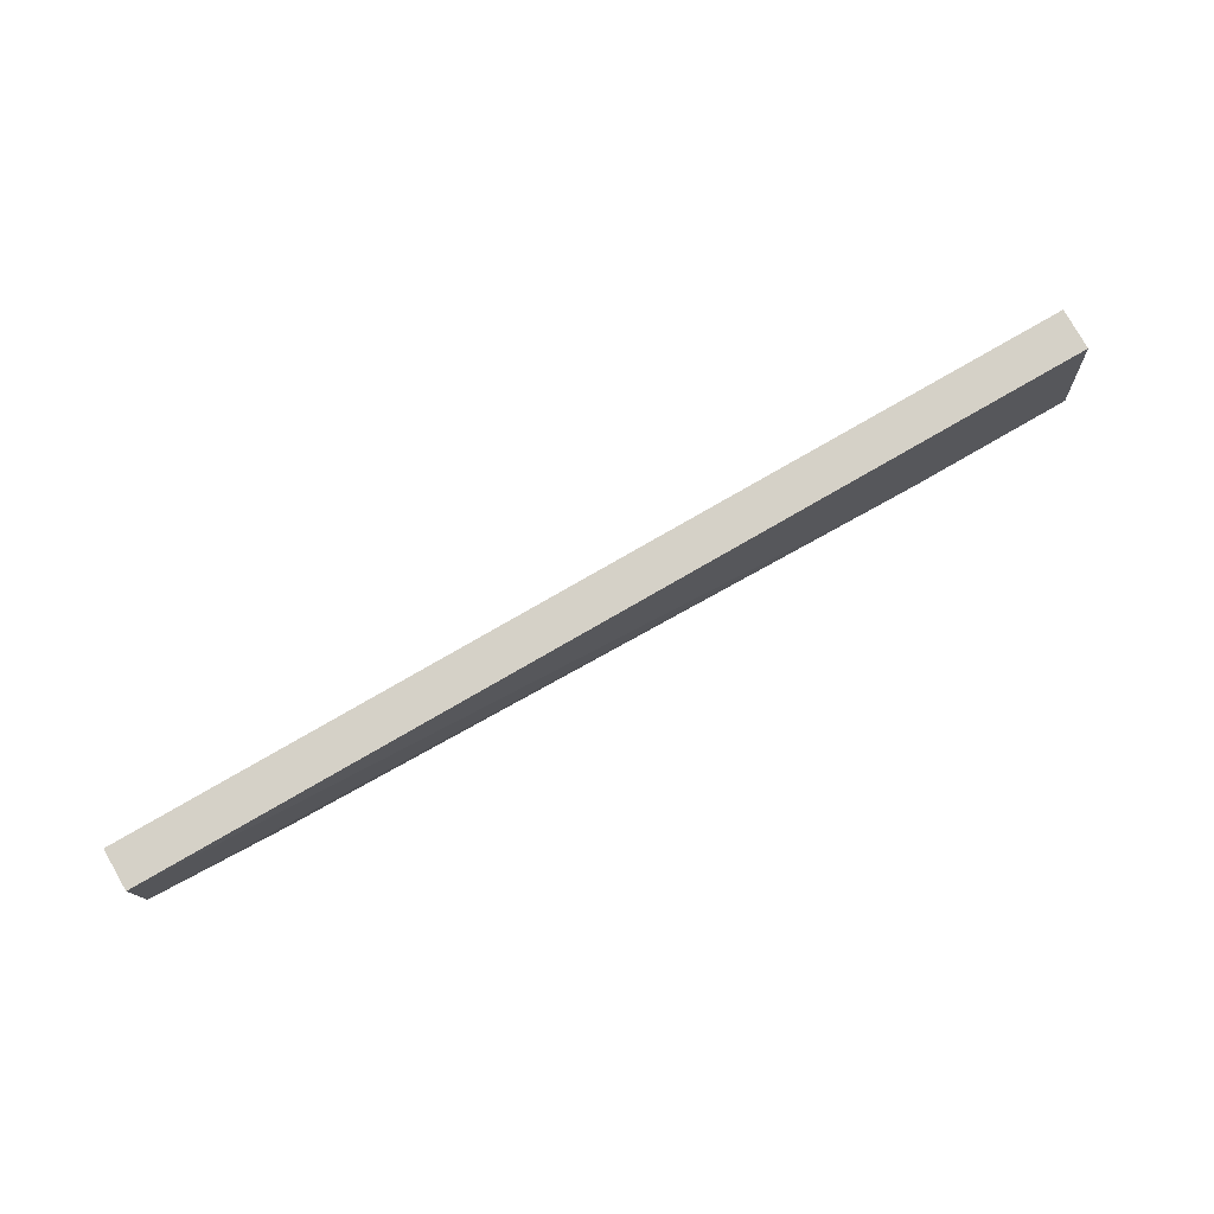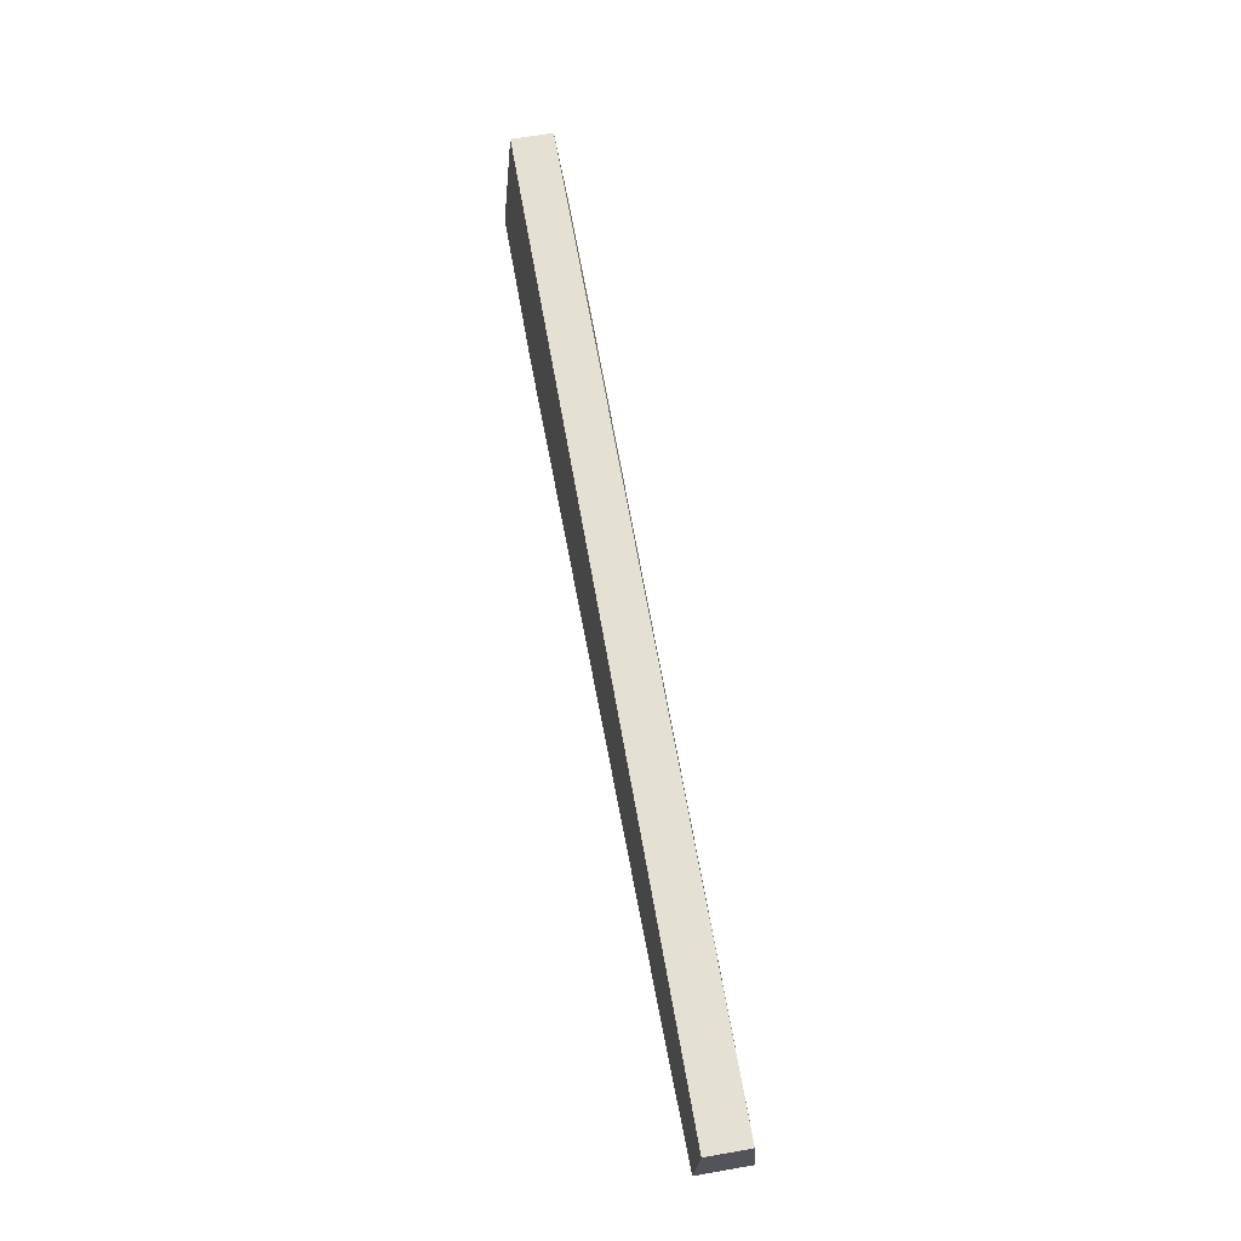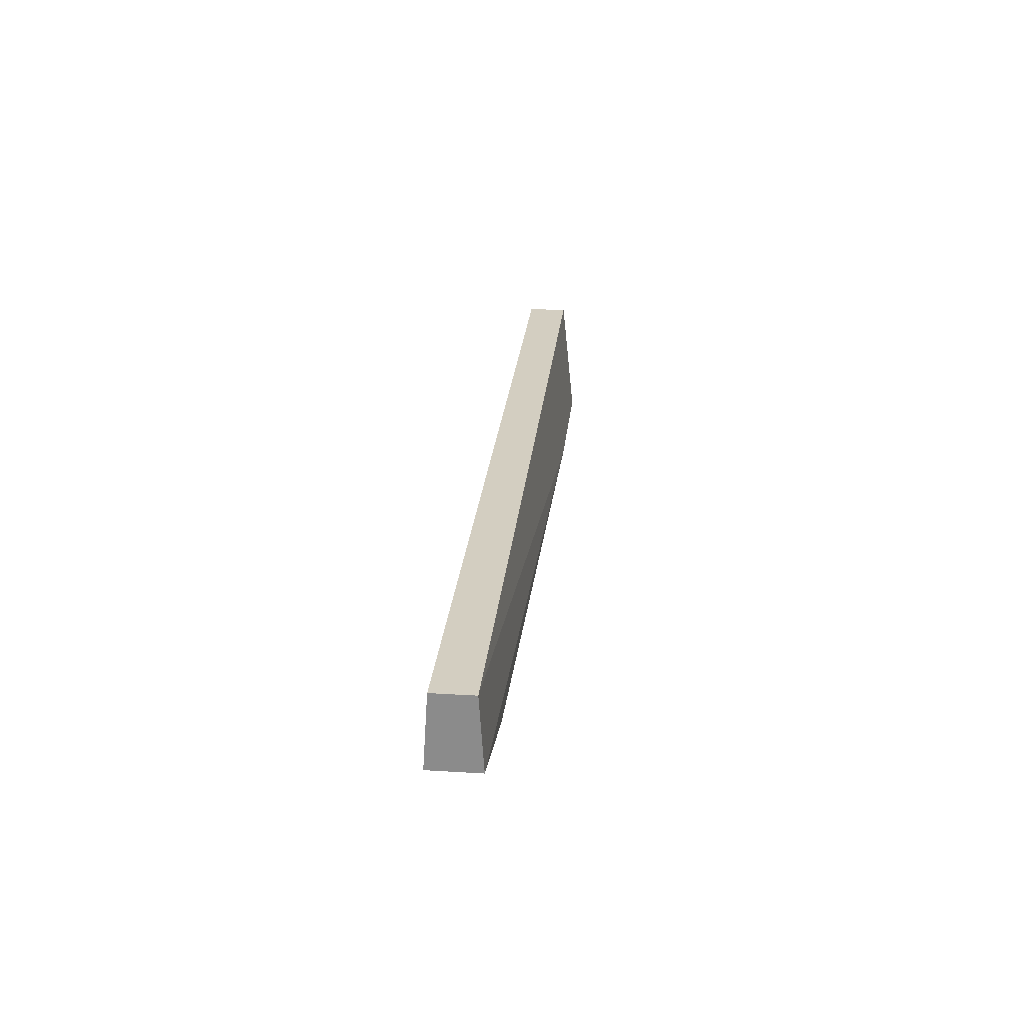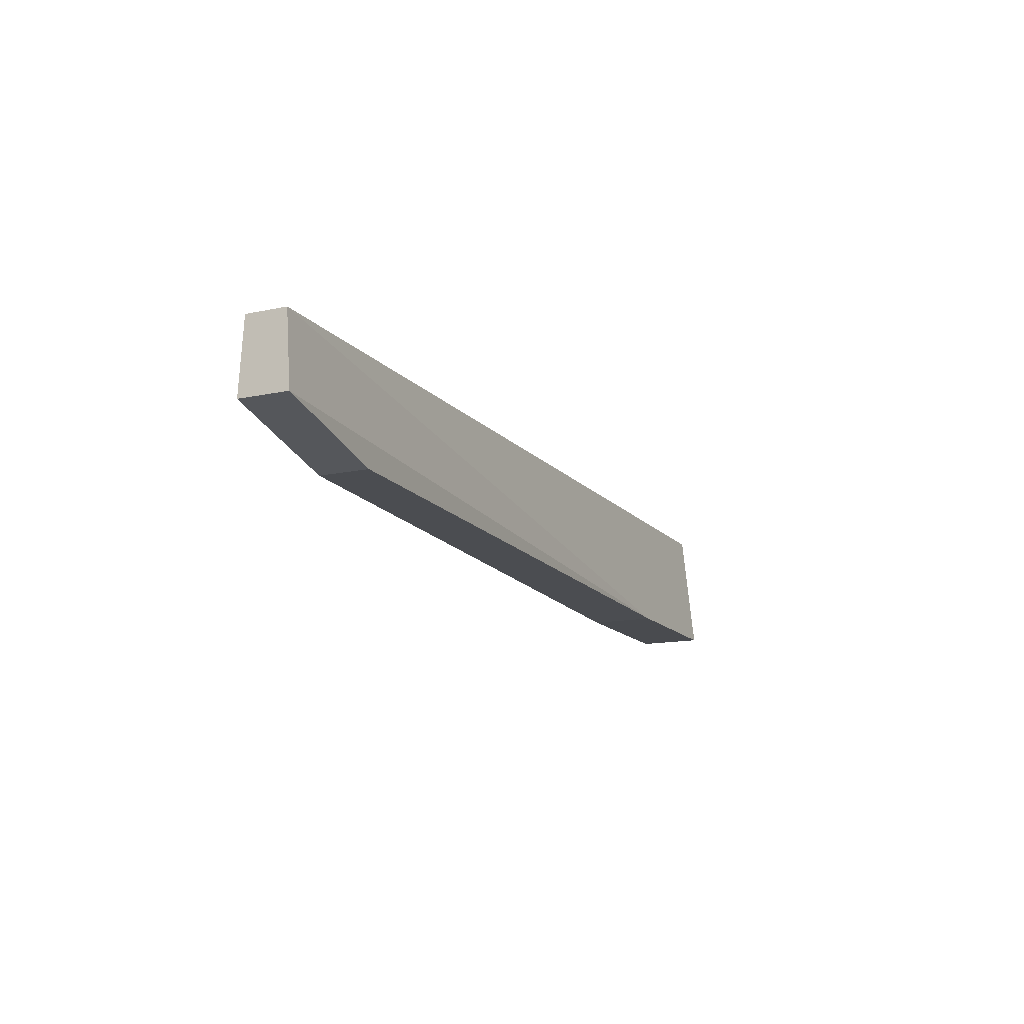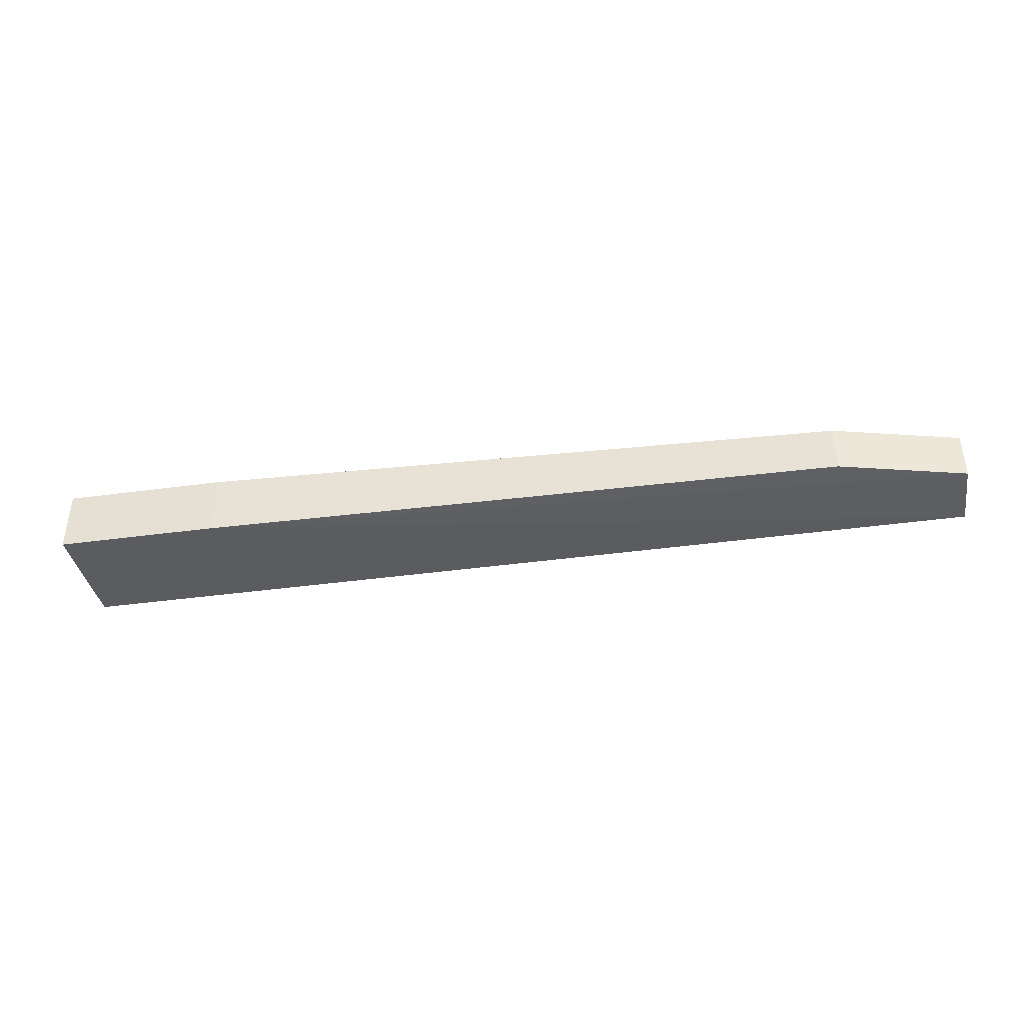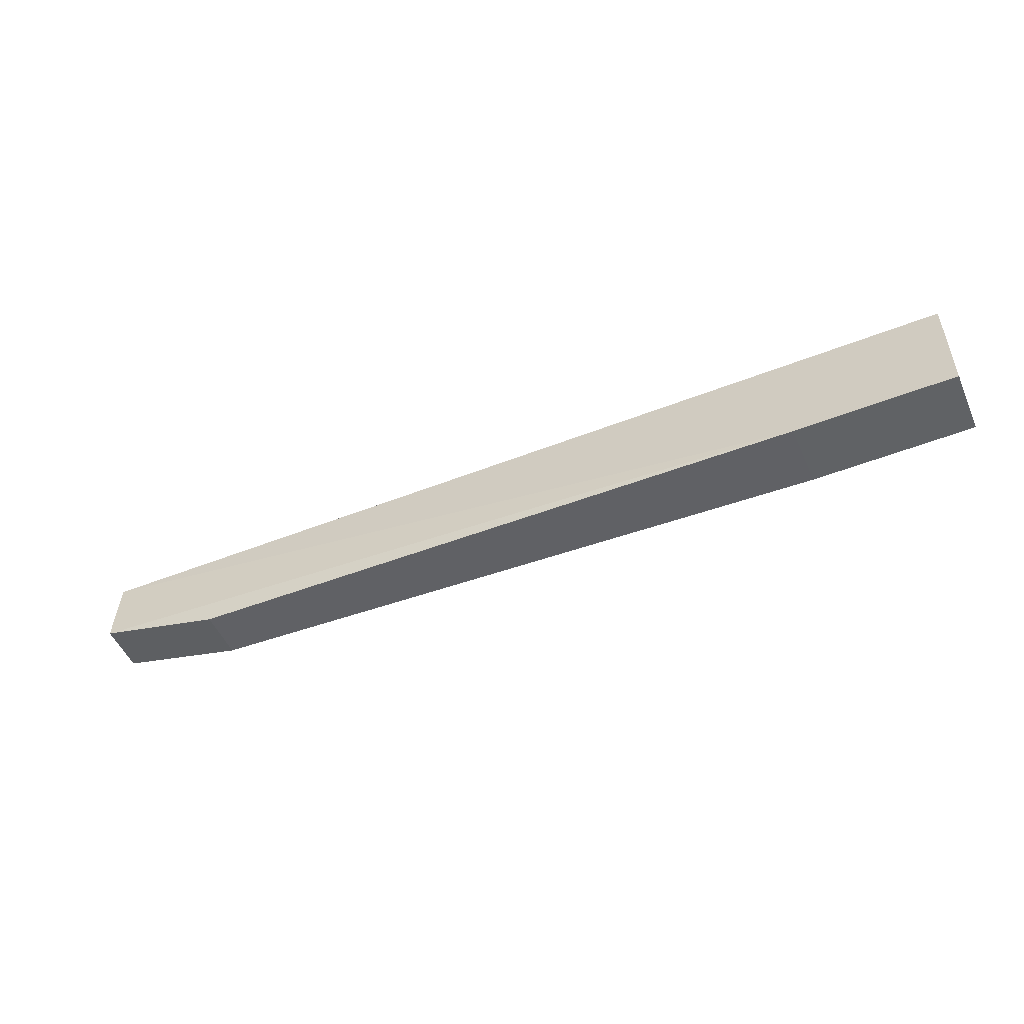
<metadata>
{"format":"obj","ext":"obj","renderer":"f3d","projection":"perspective","resolution":1024,"background":"white","views":[{"elev":79.7,"azim":-29.8,"up":"+Z"},{"elev":65.5,"azim":-99.9,"up":"+Z"},{"elev":25.3,"azim":-84.4,"up":"+Z"},{"elev":-14.2,"azim":-64.8,"up":"+Z"},{"elev":-41.2,"azim":-170.6,"up":"+Y"},{"elev":-50.5,"azim":23.4,"up":"+Z"}]}
</metadata>
<code>
v 0.2532 -0.4935 0.2517
v 0.2532 -0.5136 0.2517
v 0.2532 -0.52 0.1901
v -0.1467 -0.4913 0.2
v -0.2107 -0.4935 0.2517
v 0.2532 -0.488 0.1901
v -0.2107 -0.5136 0.2517
v 0.1733 -0.488 0.1901
v -0.2107 -0.4913 0.216
v -0.1467 -0.5159 0.2
v -0.2107 -0.5159 0.216
v 0.1733 -0.52 0.1901
f 1 2 3
f 5 2 1
f 6 1 3
f 7 3 2
f 7 2 5
f 8 6 3
f 8 5 1
f 8 1 6
f 9 7 5
f 9 8 4
f 9 5 8
f 11 7 9
f 11 9 4
f 11 4 10
f 12 8 3
f 12 11 10
f 12 3 7
f 12 7 11
f 12 10 4
f 12 4 8

</code>
